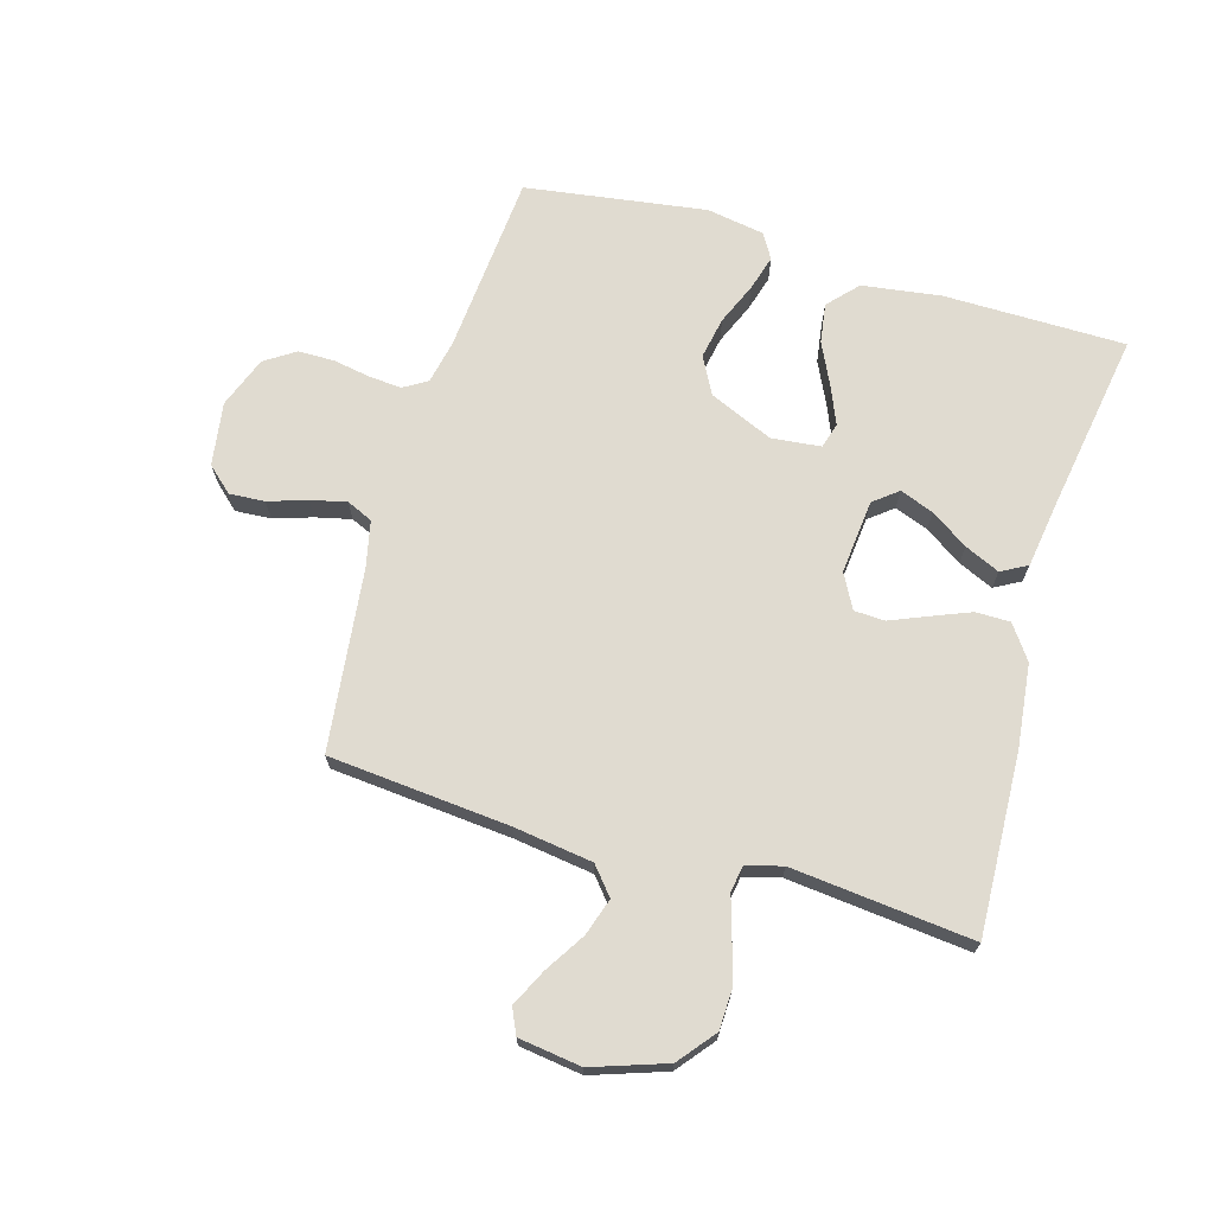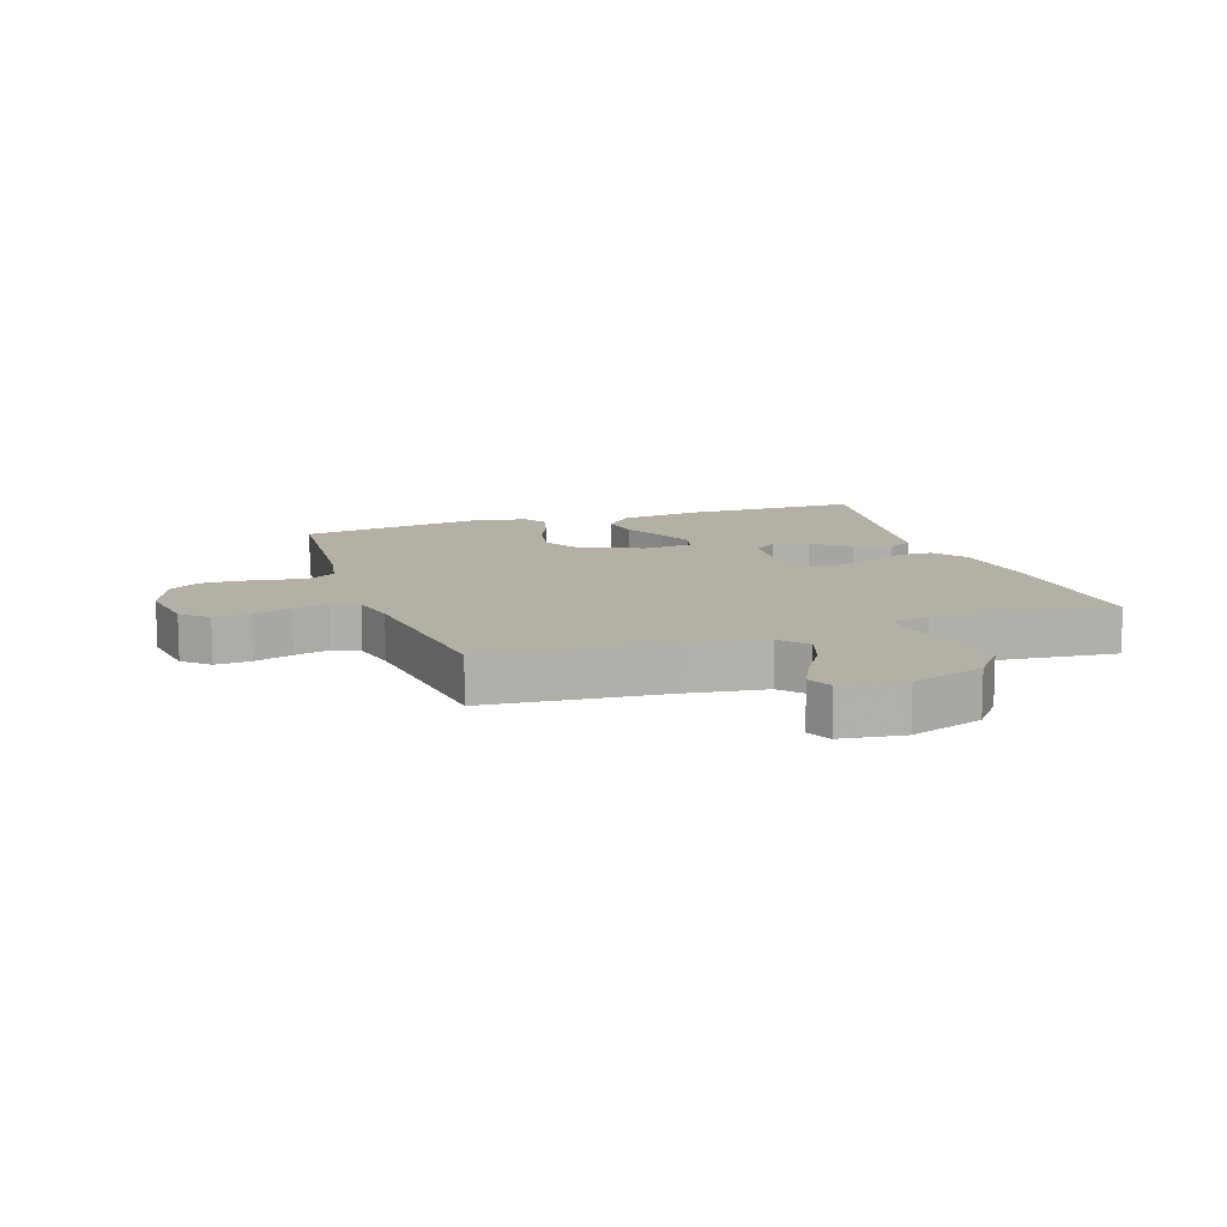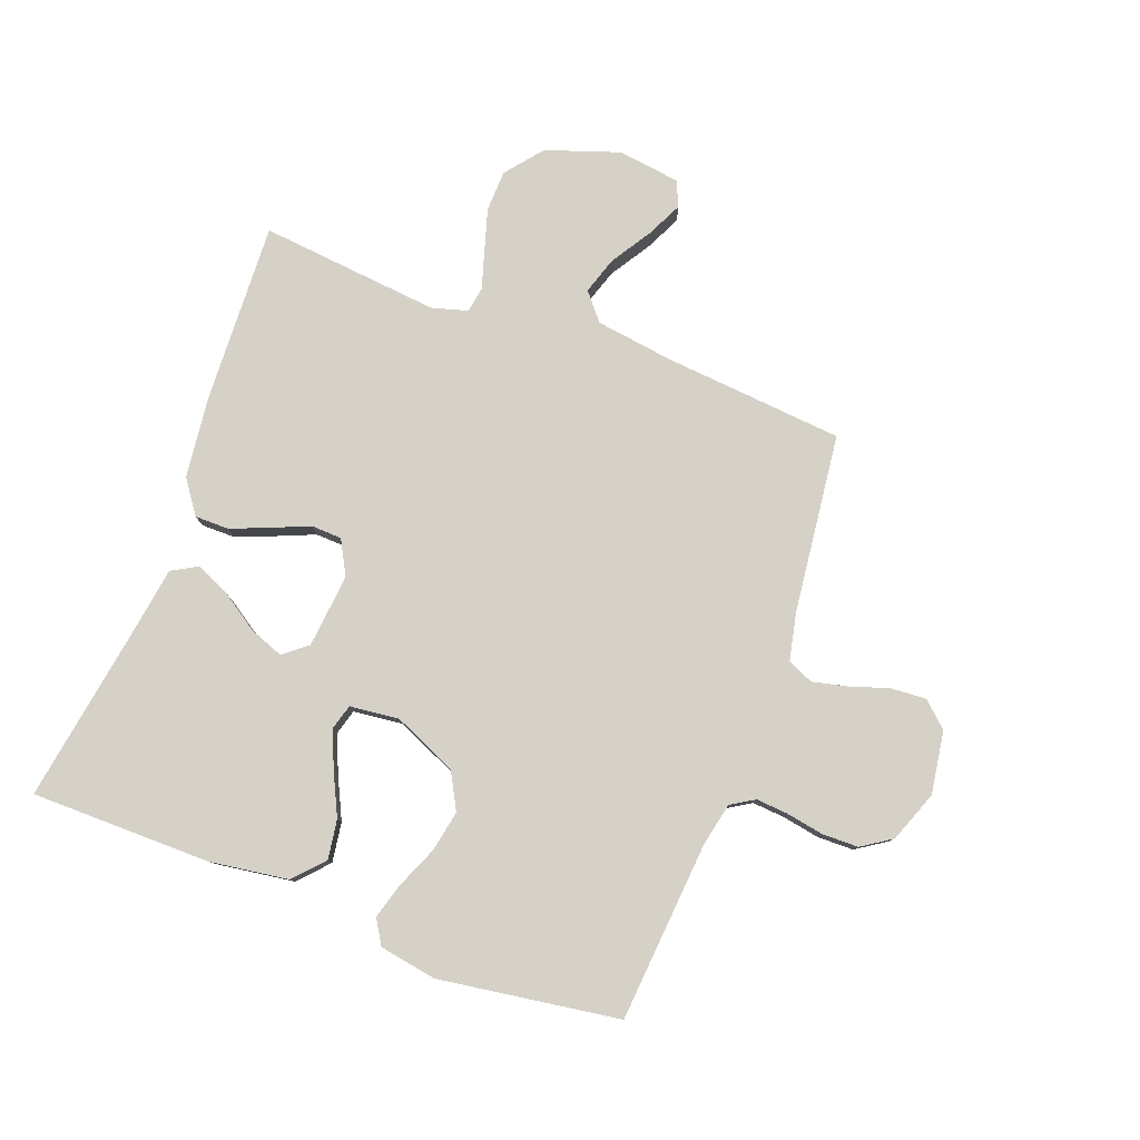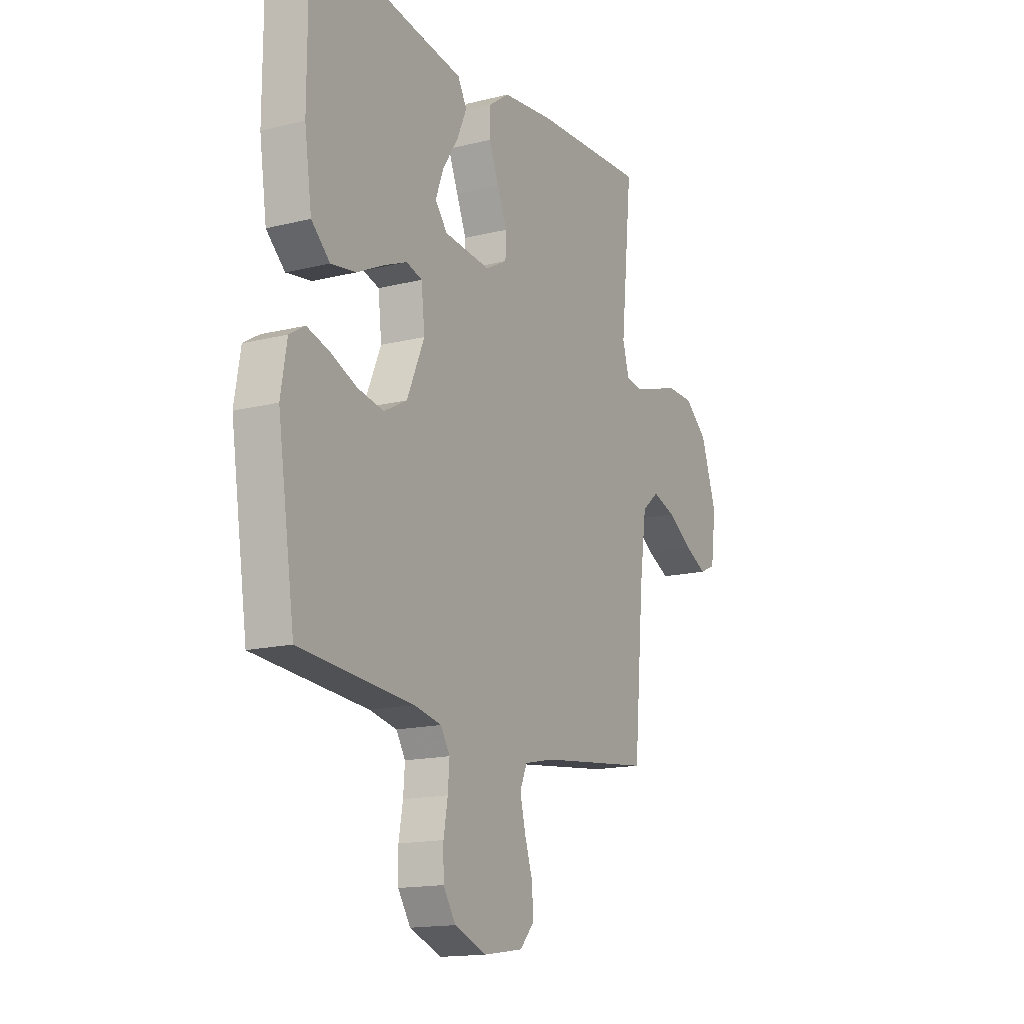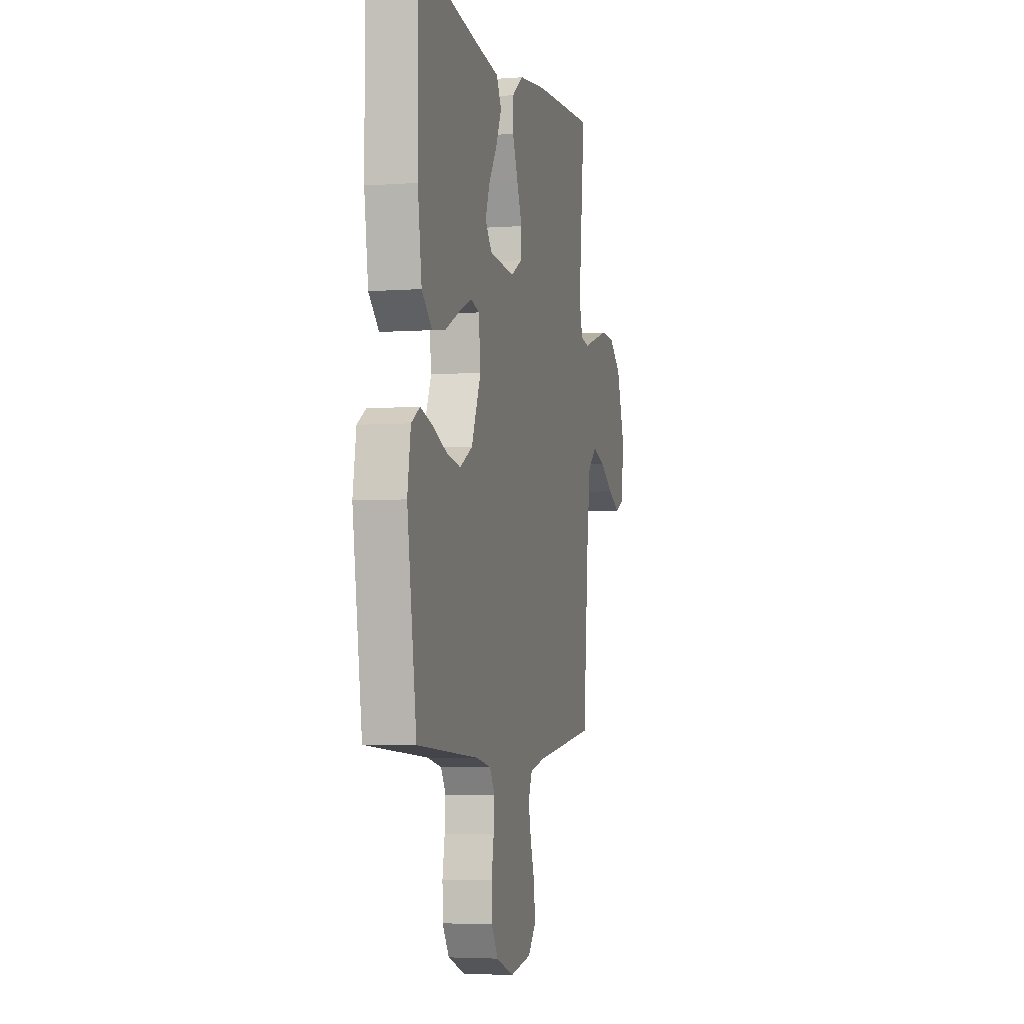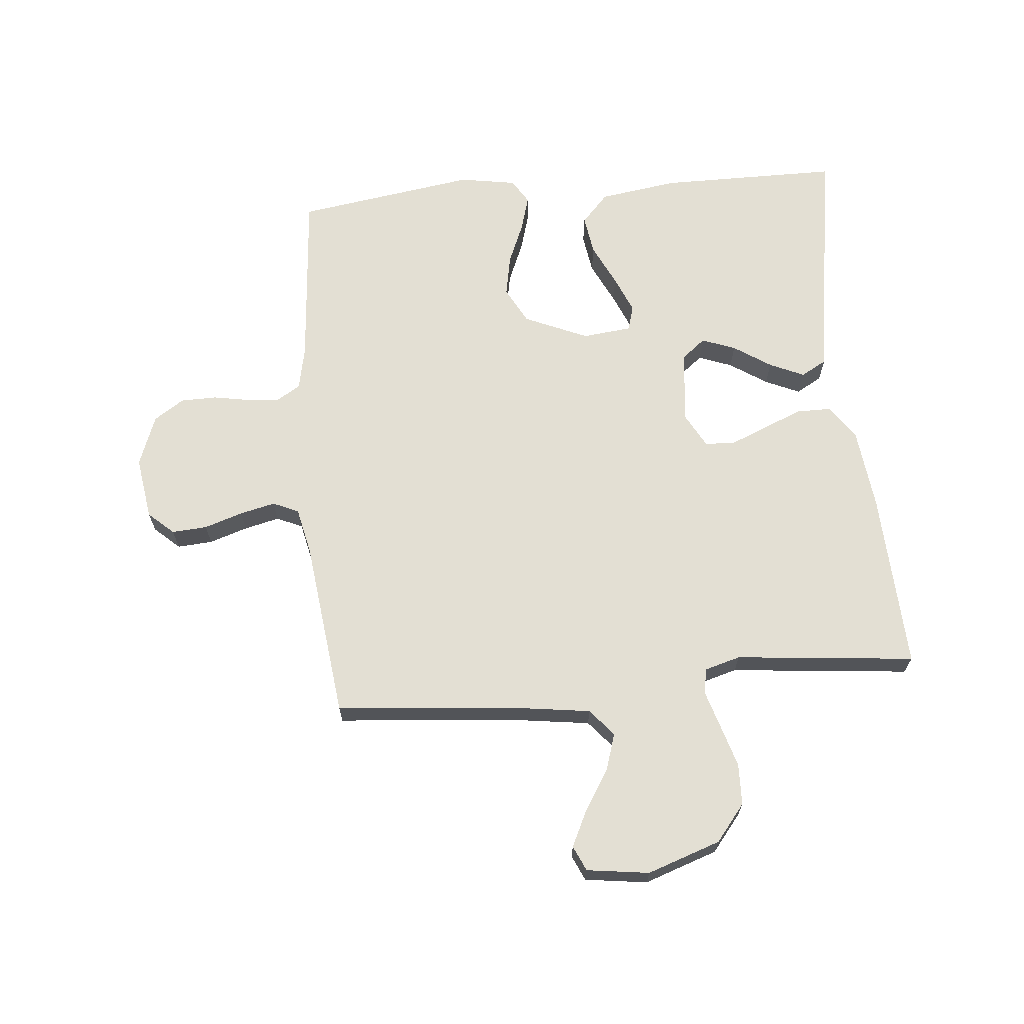
<metadata>
{"format":"obj","ext":"obj","renderer":"f3d","projection":"perspective","resolution":1024,"background":"white","views":[{"elev":69.8,"azim":-73.6,"up":"+Y"},{"elev":11.7,"azim":-108.8,"up":"+Y"},{"elev":79.6,"azim":110.6,"up":"+Y"},{"elev":-15.5,"azim":117.8,"up":"+Z"},{"elev":-4.0,"azim":103.6,"up":"+Z"},{"elev":66.9,"azim":-95.2,"up":"+Y"}]}
</metadata>
<code>
v 0.5 0.07 -0.5
v 0.2 0.07 -0.524
v 0.128 0.07 -0.539
v 0.104 0.07 -0.578
v 0.108 0.07 -0.632
v 0.119 0.07 -0.694
v 0.118 0.07 -0.754
v 0.085 0.07 -0.804
v 0 0.07 -0.836
v -0.105 0.07 -0.82
v -0.143 0.07 -0.778
v -0.139 0.07 -0.719
v -0.118 0.07 -0.655
v -0.104 0.07 -0.596
v -0.123 0.07 -0.553
v -0.2 0.07 -0.536
v -0.5 0.07 -0.5
v -0.526 0.07 -0.2
v -0.544 0.07 -0.07
v -0.589 0.07 -0.032
v -0.651 0.07 -0.052
v -0.718 0.07 -0.094
v -0.778 0.07 -0.123
v -0.82 0.07 -0.104
v -0.834 0.07 0
v -0.792 0.07 0.122
v -0.731 0.07 0.171
v -0.662 0.07 0.173
v -0.592 0.07 0.152
v -0.53 0.07 0.133
v -0.487 0.07 0.14
v -0.47 0.07 0.2
v -0.5 0.07 0.5
v -0.2 0.07 0.486
v -0.063 0.07 0.47
v -0.007 0.07 0.43
v -0.007 0.07 0.373
v -0.033 0.07 0.309
v -0.059 0.07 0.247
v -0.057 0.07 0.196
v 0 0.07 0.165
v 0.123 0.07 0.177
v 0.155 0.07 0.217
v 0.134 0.07 0.273
v 0.093 0.07 0.335
v 0.067 0.07 0.393
v 0.091 0.07 0.436
v 0.2 0.07 0.452
v 0.5 0.07 0.5
v 0.501 0.07 0.2
v 0.482 0.07 0.069
v 0.433 0.07 0.024
v 0.367 0.07 0.034
v 0.297 0.07 0.068
v 0.235 0.07 0.094
v 0.193 0.07 0.082
v 0.184 0.07 0
v 0.23 0.07 -0.106
v 0.291 0.07 -0.139
v 0.36 0.07 -0.126
v 0.429 0.07 -0.097
v 0.488 0.07 -0.08
v 0.529 0.07 -0.105
v 0.545 0.07 -0.2
v 0.5 0 -0.5
v 0.2 0 -0.524
v 0.128 0 -0.539
v 0.104 0 -0.578
v 0.108 0 -0.632
v 0.119 0 -0.694
v 0.118 0 -0.754
v 0.085 0 -0.804
v 0 0 -0.836
v -0.105 0 -0.82
v -0.143 0 -0.778
v -0.139 0 -0.719
v -0.118 0 -0.655
v -0.104 0 -0.596
v -0.123 0 -0.553
v -0.2 0 -0.536
v -0.5 0 -0.5
v -0.526 0 -0.2
v -0.544 0 -0.07
v -0.589 0 -0.032
v -0.651 0 -0.052
v -0.718 0 -0.094
v -0.778 0 -0.123
v -0.82 0 -0.104
v -0.834 0 0
v -0.792 0 0.122
v -0.731 0 0.171
v -0.662 0 0.173
v -0.592 0 0.152
v -0.53 0 0.133
v -0.487 0 0.14
v -0.47 0 0.2
v -0.5 0 0.5
v -0.2 0 0.486
v -0.063 0 0.47
v -0.007 0 0.43
v -0.007 0 0.373
v -0.033 0 0.309
v -0.059 0 0.247
v -0.057 0 0.196
v 0 0 0.165
v 0.123 0 0.177
v 0.155 0 0.217
v 0.134 0 0.273
v 0.093 0 0.335
v 0.067 0 0.393
v 0.091 0 0.436
v 0.2 0 0.452
v 0.5 0 0.5
v 0.501 0 0.2
v 0.482 0 0.069
v 0.433 0 0.024
v 0.367 0 0.034
v 0.297 0 0.068
v 0.235 0 0.094
v 0.193 0 0.082
v 0.184 0 0
v 0.23 0 -0.106
v 0.291 0 -0.139
v 0.36 0 -0.126
v 0.429 0 -0.097
v 0.488 0 -0.08
v 0.529 0 -0.105
v 0.545 0 -0.2
f 63 64 1 2
f 60 61 62 63
f 59 60 63 2
f 58 59 2 3
f 57 58 3 4
f 56 57 4
f 51 52 53 54
f 51 54 55
f 48 49 50 51
f 48 51 55
f 44 45 46 47
f 43 44 47 48
f 36 37 38 39
f 34 35 36 39
f 32 33 34 39
f 31 32 39 40
f 30 31 40 41
f 28 29 30
f 27 28 30
f 26 27 30
f 25 26 30
f 24 25 30 41
f 21 22 23 24
f 20 21 24 41
f 16 17 18
f 15 16 18 19
f 10 11 12 13
f 10 13 14
f 9 10 14
f 8 9 14
f 5 6 7 8
f 4 5 8 14
f 56 4 14 15
f 43 48 55 56
f 42 43 56 15
f 19 20 41 42
f 15 19 42
f 66 65 128 127
f 127 126 125 124
f 66 127 124 123
f 67 66 123 122
f 68 67 122 121
f 68 121 120
f 118 117 116 115
f 119 118 115
f 115 114 113 112
f 119 115 112
f 111 110 109 108
f 112 111 108 107
f 103 102 101 100
f 103 100 99 98
f 103 98 97 96
f 104 103 96 95
f 105 104 95 94
f 94 93 92
f 94 92 91
f 94 91 90
f 94 90 89
f 105 94 89 88
f 88 87 86 85
f 105 88 85 84
f 82 81 80
f 83 82 80 79
f 77 76 75 74
f 78 77 74
f 78 74 73
f 78 73 72
f 72 71 70 69
f 78 72 69 68
f 79 78 68 120
f 120 119 112 107
f 79 120 107 106
f 106 105 84 83
f 106 83 79
f 1 65 66 2
f 2 66 67 3
f 3 67 68 4
f 4 68 69 5
f 5 69 70 6
f 6 70 71 7
f 7 71 72 8
f 8 72 73 9
f 9 73 74 10
f 10 74 75 11
f 11 75 76 12
f 12 76 77 13
f 13 77 78 14
f 14 78 79 15
f 15 79 80 16
f 16 80 81 17
f 17 81 82 18
f 18 82 83 19
f 19 83 84 20
f 20 84 85 21
f 21 85 86 22
f 22 86 87 23
f 23 87 88 24
f 24 88 89 25
f 25 89 90 26
f 26 90 91 27
f 27 91 92 28
f 28 92 93 29
f 29 93 94 30
f 30 94 95 31
f 31 95 96 32
f 32 96 97 33
f 33 97 98 34
f 34 98 99 35
f 35 99 100 36
f 36 100 101 37
f 37 101 102 38
f 38 102 103 39
f 39 103 104 40
f 40 104 105 41
f 41 105 106 42
f 42 106 107 43
f 43 107 108 44
f 44 108 109 45
f 45 109 110 46
f 46 110 111 47
f 47 111 112 48
f 48 112 113 49
f 49 113 114 50
f 50 114 115 51
f 51 115 116 52
f 52 116 117 53
f 53 117 118 54
f 54 118 119 55
f 55 119 120 56
f 56 120 121 57
f 57 121 122 58
f 58 122 123 59
f 59 123 124 60
f 60 124 125 61
f 61 125 126 62
f 62 126 127 63
f 63 127 128 64
f 64 128 65 1

</code>
